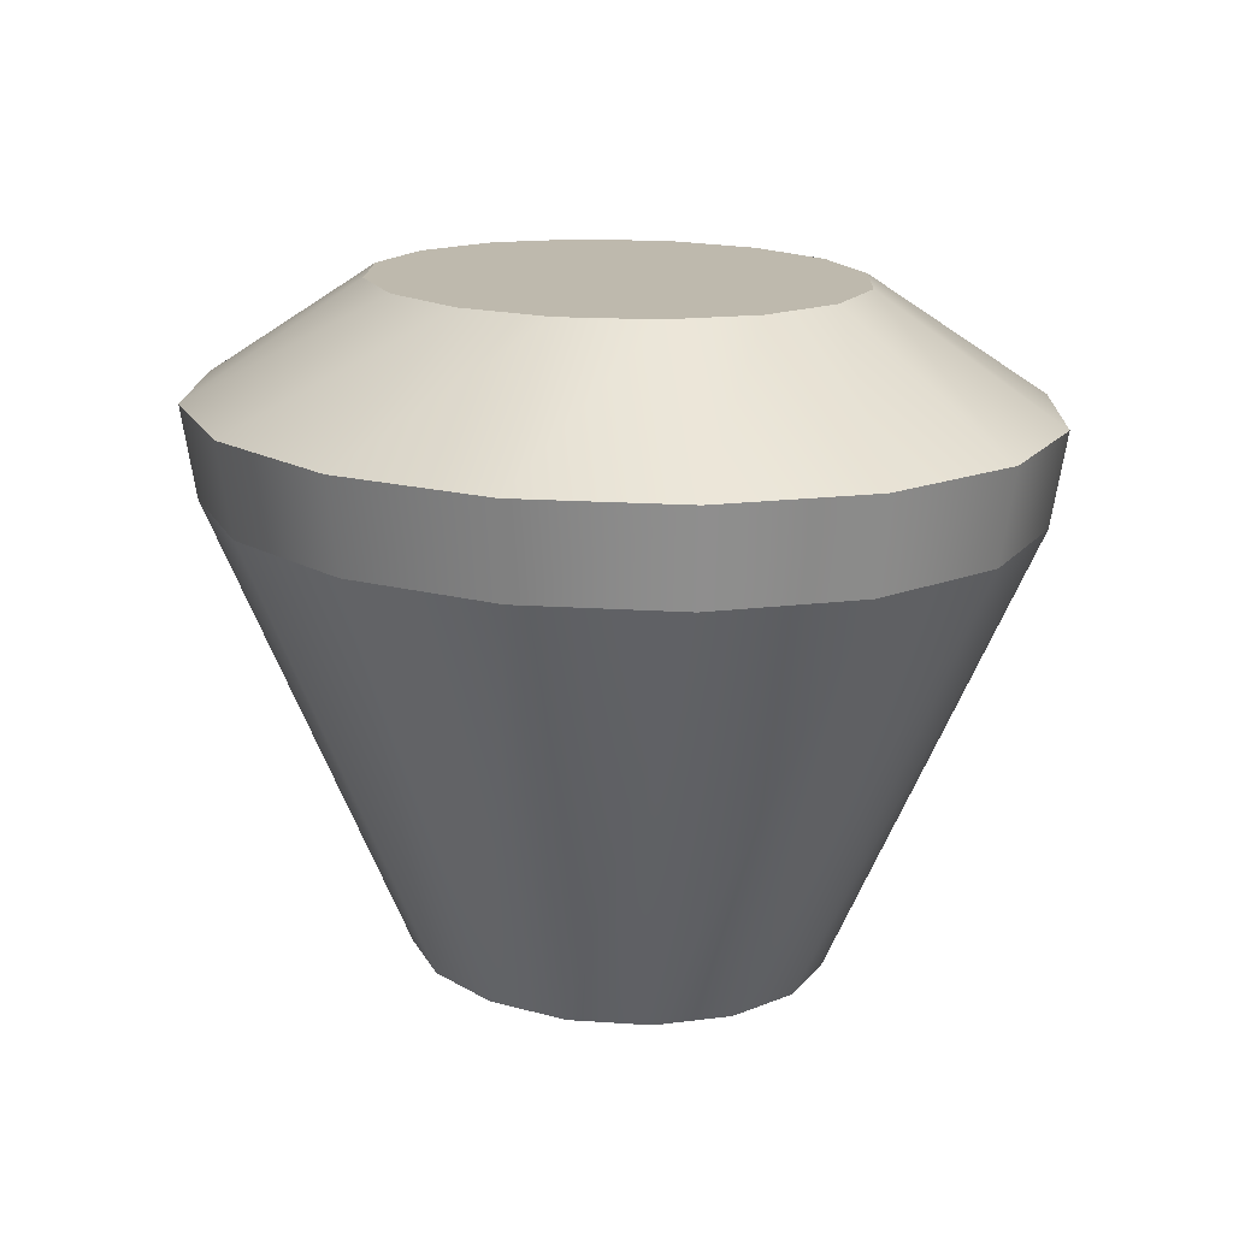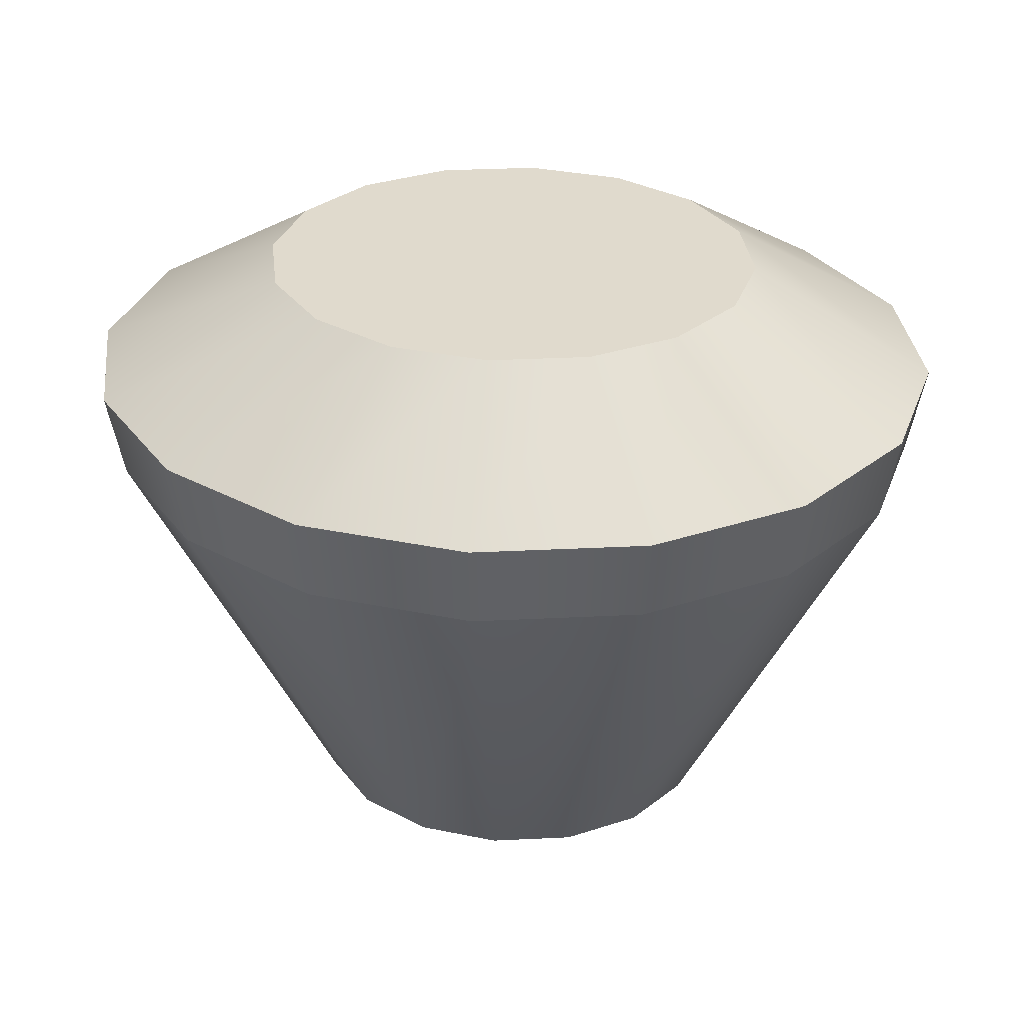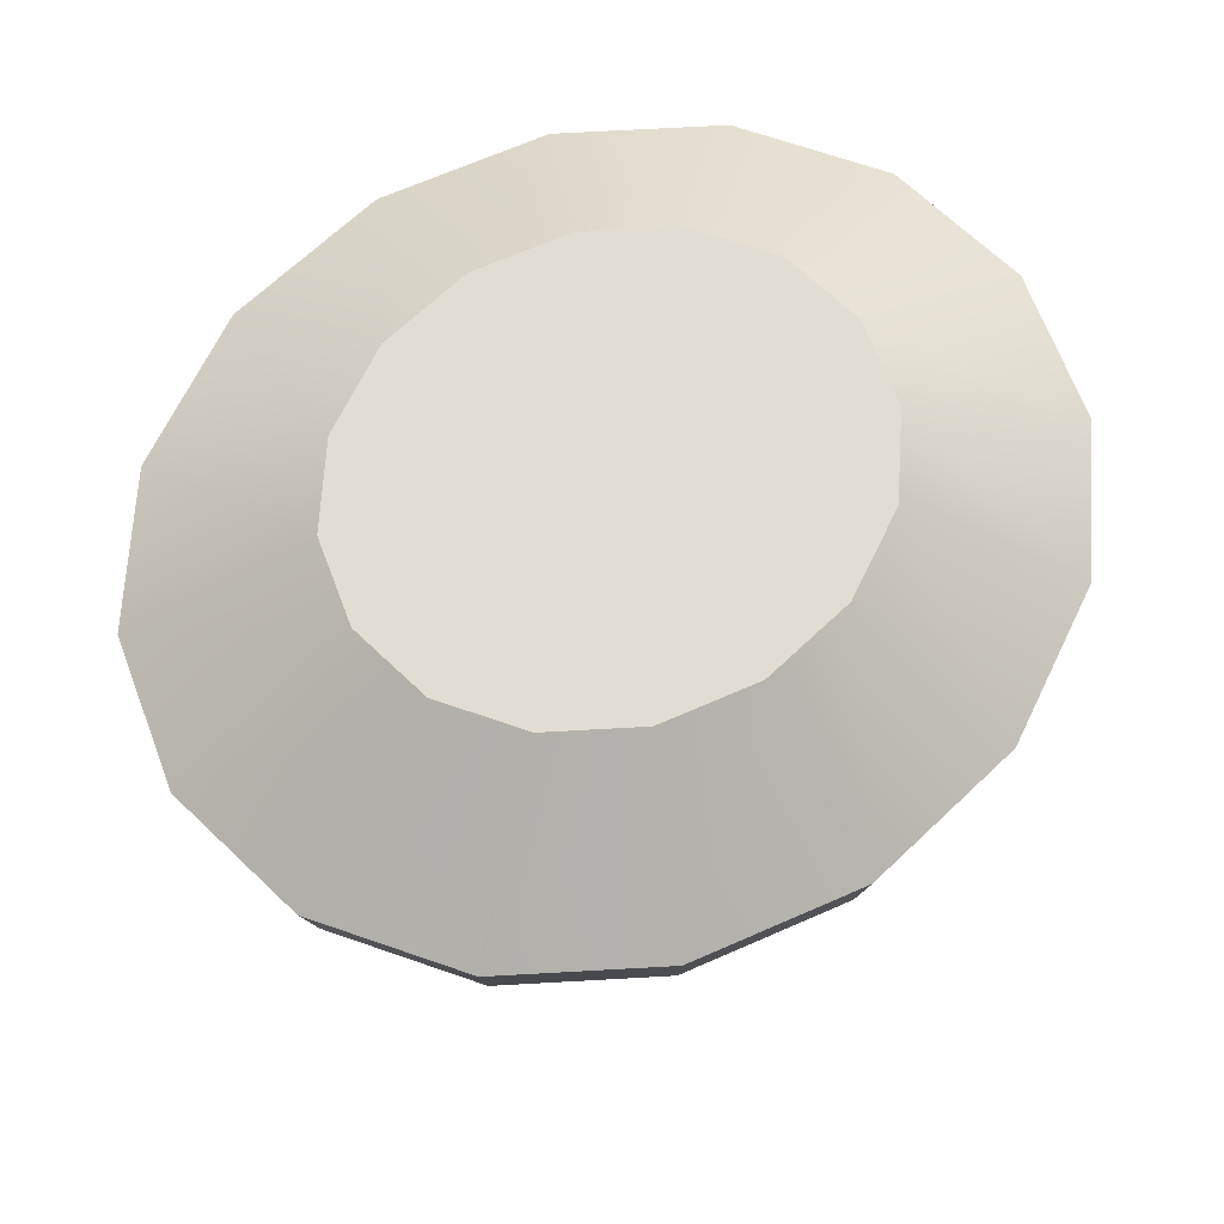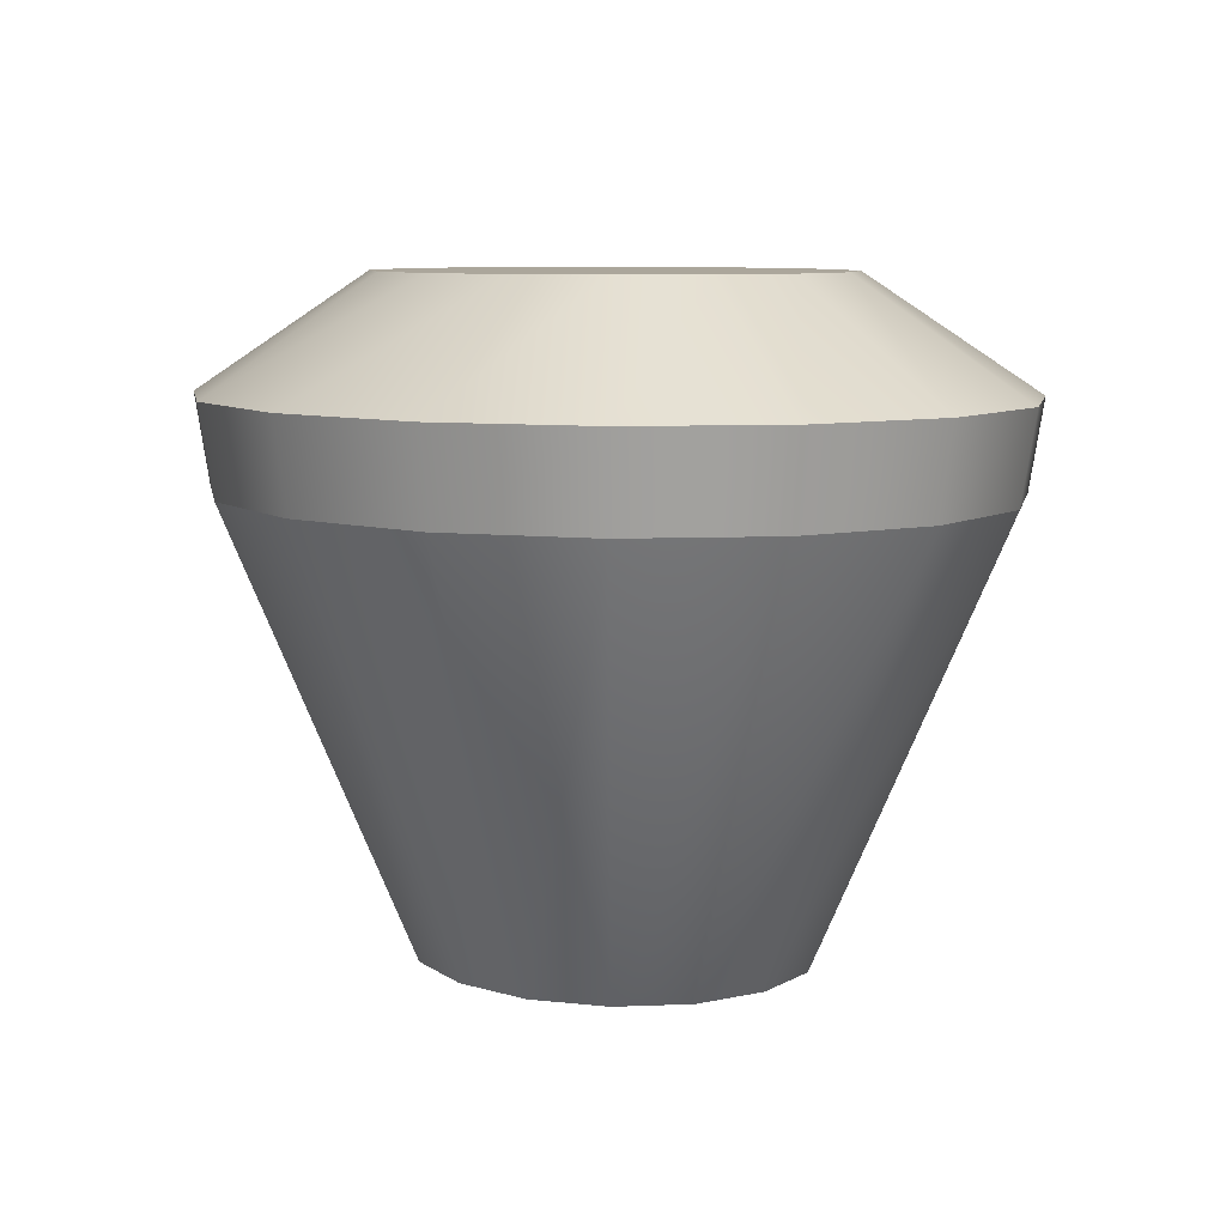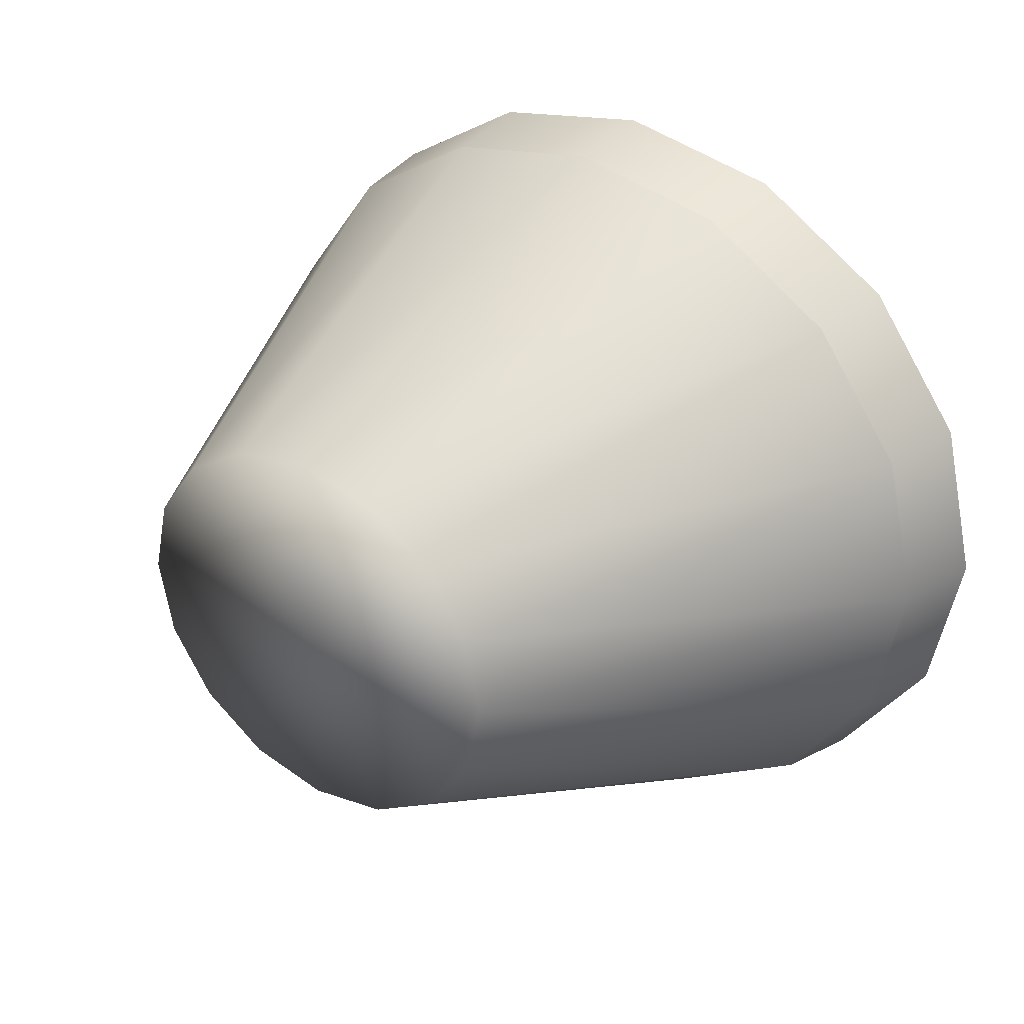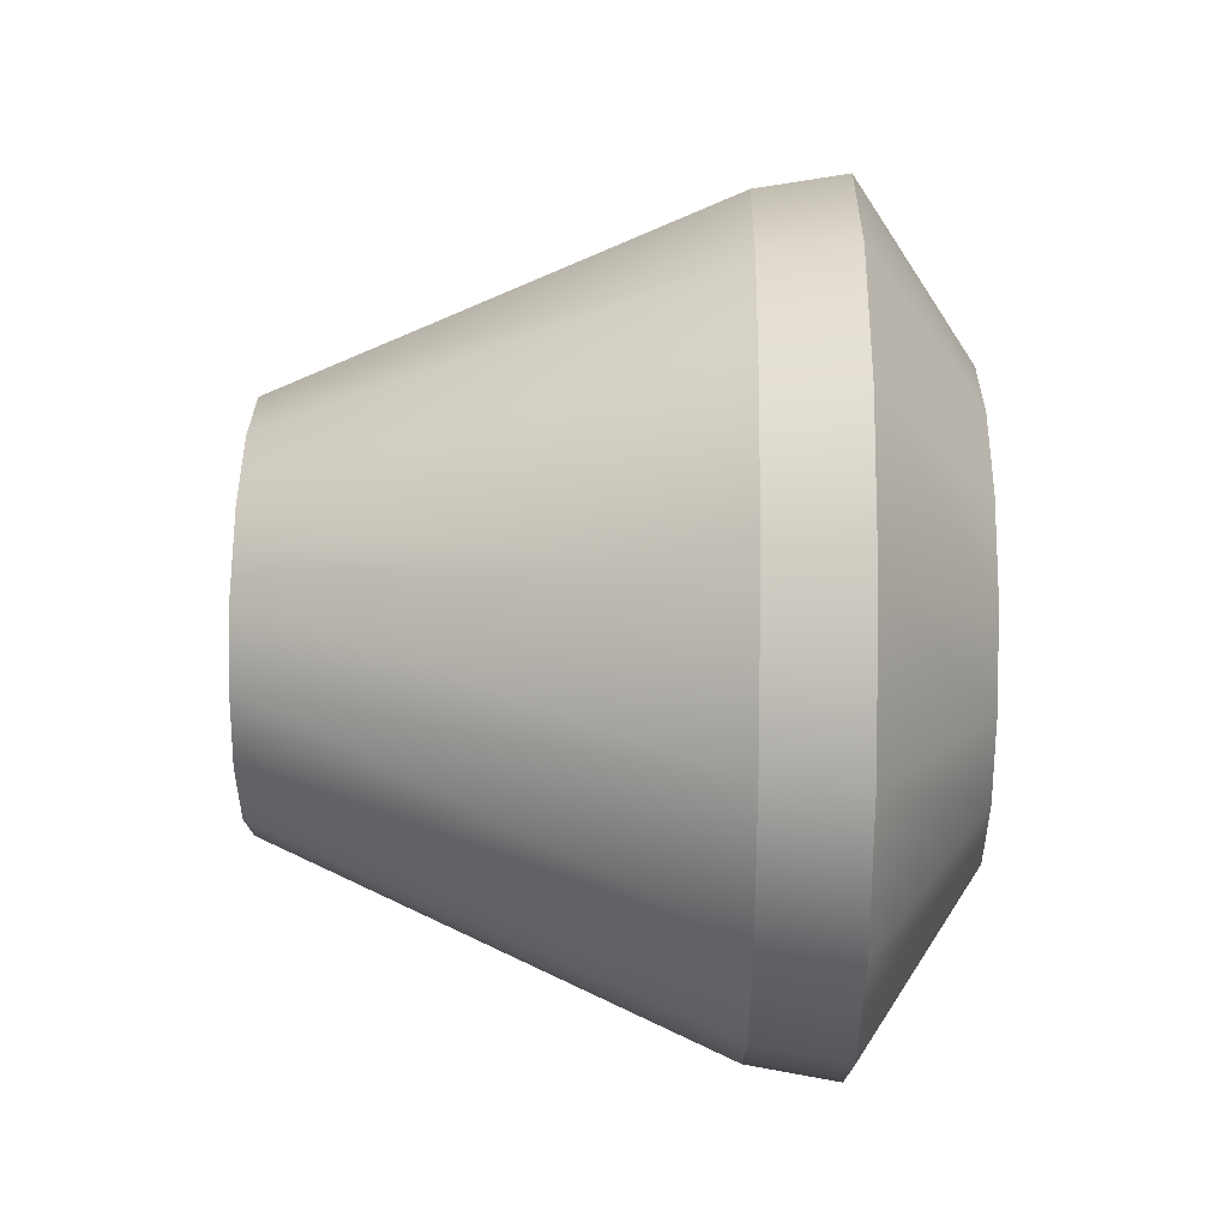
<metadata>
{"format":"obj","ext":"obj","renderer":"f3d","projection":"perspective","resolution":1024,"background":"white","views":[{"elev":15.3,"azim":-118.6,"up":"+Y"},{"elev":33.0,"azim":-174.0,"up":"+Y"},{"elev":68.3,"azim":146.4,"up":"+Y"},{"elev":7.9,"azim":-109.4,"up":"+Y"},{"elev":29.5,"azim":39.0,"up":"+Z"},{"elev":37.8,"azim":90.9,"up":"+Z"}]}
</metadata>
<code>
g default
v 0.1717 0.8266 0.04963
v 0.1314 0.8266 -0.003264
v 0.07112 0.8266 -0.03861
v 0 0.8266 -0.05102
v -0.07112 0.8266 -0.03861
v -0.1314 0.8266 -0.003264
v -0.1717 0.8266 0.04963
v -0.1859 0.8266 0.112
v -0.1717 0.8266 0.1744
v -0.1314 0.8266 0.2273
v -0.07112 0.8266 0.2627
v -0 0.8266 0.2751
v 0.07112 0.8266 0.2627
v 0.1314 0.8266 0.2273
v 0.1717 0.8266 0.1744
v 0.1859 0.8266 0.112
v 0.3366 1.198 -0.01029
v 0.2576 1.198 -0.114
v 0.1394 1.198 -0.1833
v 0 1.198 -0.2076
v -0.1394 1.198 -0.1833
v -0.2576 1.198 -0.114
v -0.3366 1.198 -0.01029
v -0.3643 1.198 0.112
v -0.3366 1.198 0.2343
v -0.2576 1.198 0.338
v -0.1394 1.198 0.4073
v -0 1.198 0.4317
v 0.1394 1.198 0.4073
v 0.2576 1.198 0.338
v 0.3366 1.198 0.2343
v 0.3643 1.198 0.112
v 0 0.8266 0.112
v 0.2004 1.371 0.03919
v 0.1534 1.371 -0.02256
v 0 1.371 0.112
v 0.08303 1.371 -0.06382
v 0 1.371 -0.07831
v -0.08303 1.371 -0.06382
v -0.1534 1.371 -0.02256
v -0.2004 1.371 0.03919
v -0.217 1.371 0.112
v -0.2004 1.371 0.1849
v -0.1534 1.371 0.2466
v -0.08303 1.371 0.2879
v -0 1.371 0.3024
v 0.08303 1.371 0.2879
v 0.1534 1.371 0.2466
v 0.2004 1.371 0.1849
v 0.217 1.371 0.112
v -0.1446 1.274 0.4184
v -0.2673 1.274 0.3465
v -0.3492 1.274 0.2389
v -0.378 1.274 0.112
v -0.3492 1.274 -0.01487
v -0.2673 1.274 -0.1224
v -0.1446 1.274 -0.1943
v 0 1.274 -0.2196
v 0.1446 1.274 -0.1943
v 0.2673 1.274 -0.1224
v 0.3492 1.274 -0.01487
v 0.378 1.274 0.112
v 0.3492 1.274 0.2389
v 0.2673 1.274 0.3465
v 0.1446 1.274 0.4184
v -0 1.274 0.4436
g pCylinder9 group17
f 1 2 18 17
f 2 3 19 18
f 3 4 20 19
f 4 5 21 20
f 5 6 22 21
f 6 7 23 22
f 7 8 24 23
f 8 9 25 24
f 9 10 26 25
f 10 11 27 26
f 11 12 28 27
f 12 13 29 28
f 13 14 30 29
f 14 15 31 30
f 15 16 32 31
f 16 1 17 32
f 2 1 33
f 3 2 33
f 4 3 33
f 5 4 33
f 6 5 33
f 7 6 33
f 8 7 33
f 9 8 33
f 10 9 33
f 11 10 33
f 12 11 33
f 13 12 33
f 14 13 33
f 15 14 33
f 16 15 33
f 1 16 33
f 34 35 36
f 35 37 36
f 37 38 36
f 38 39 36
f 39 40 36
f 40 41 36
f 41 42 36
f 42 43 36
f 43 44 36
f 44 45 36
f 45 46 36
f 46 47 36
f 47 48 36
f 48 49 36
f 49 50 36
f 50 34 36
f 17 18 60 61
f 18 19 59 60
f 19 20 58 59
f 20 21 57 58
f 21 22 56 57
f 22 23 55 56
f 23 24 54 55
f 24 25 53 54
f 25 26 52 53
f 26 27 51 52
f 27 28 66 51
f 28 29 65 66
f 29 30 64 65
f 30 31 63 64
f 31 32 62 63
f 32 17 61 62
f 52 51 45 44
f 53 52 44 43
f 54 53 43 42
f 55 54 42 41
f 56 55 41 40
f 57 56 40 39
f 58 57 39 38
f 59 58 38 37
f 60 59 37 35
f 61 60 35 34
f 62 61 34 50
f 63 62 50 49
f 64 63 49 48
f 65 64 48 47
f 66 65 47 46
f 51 66 46 45

</code>
